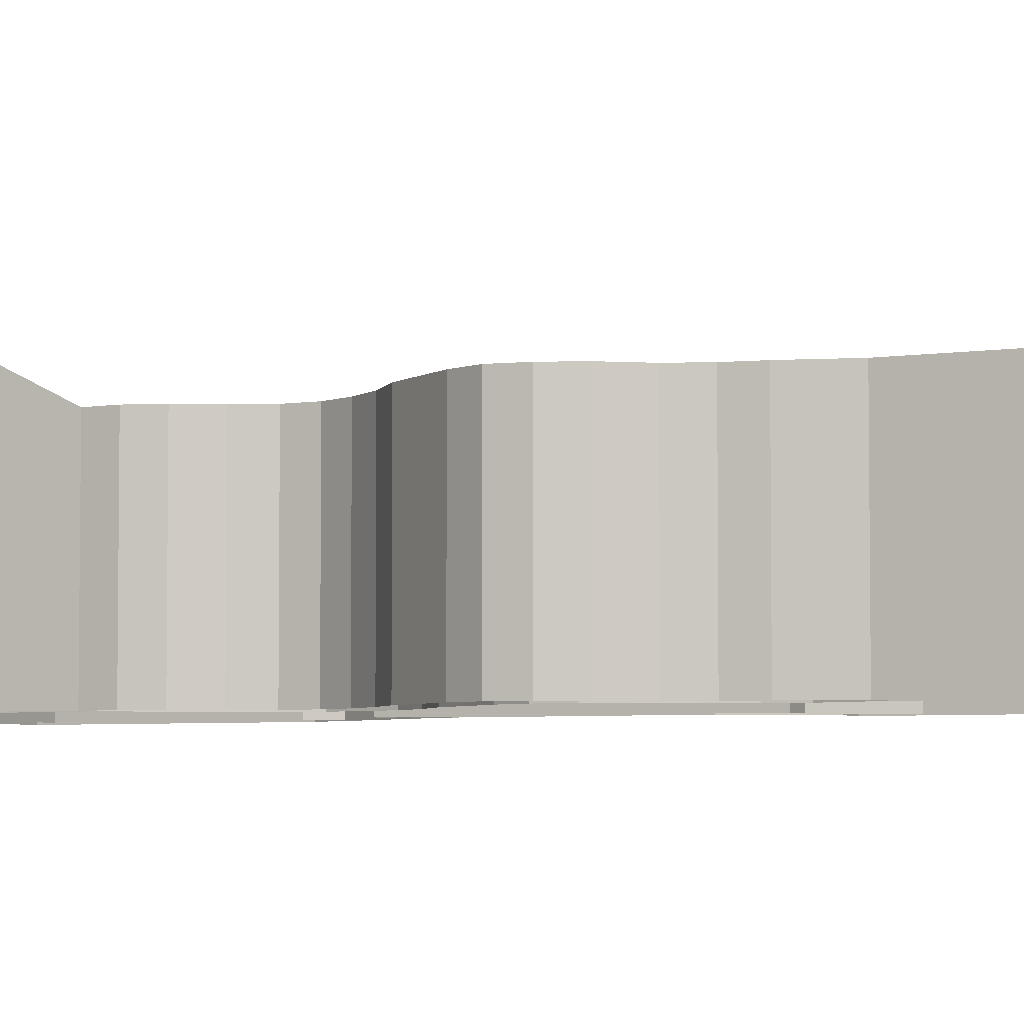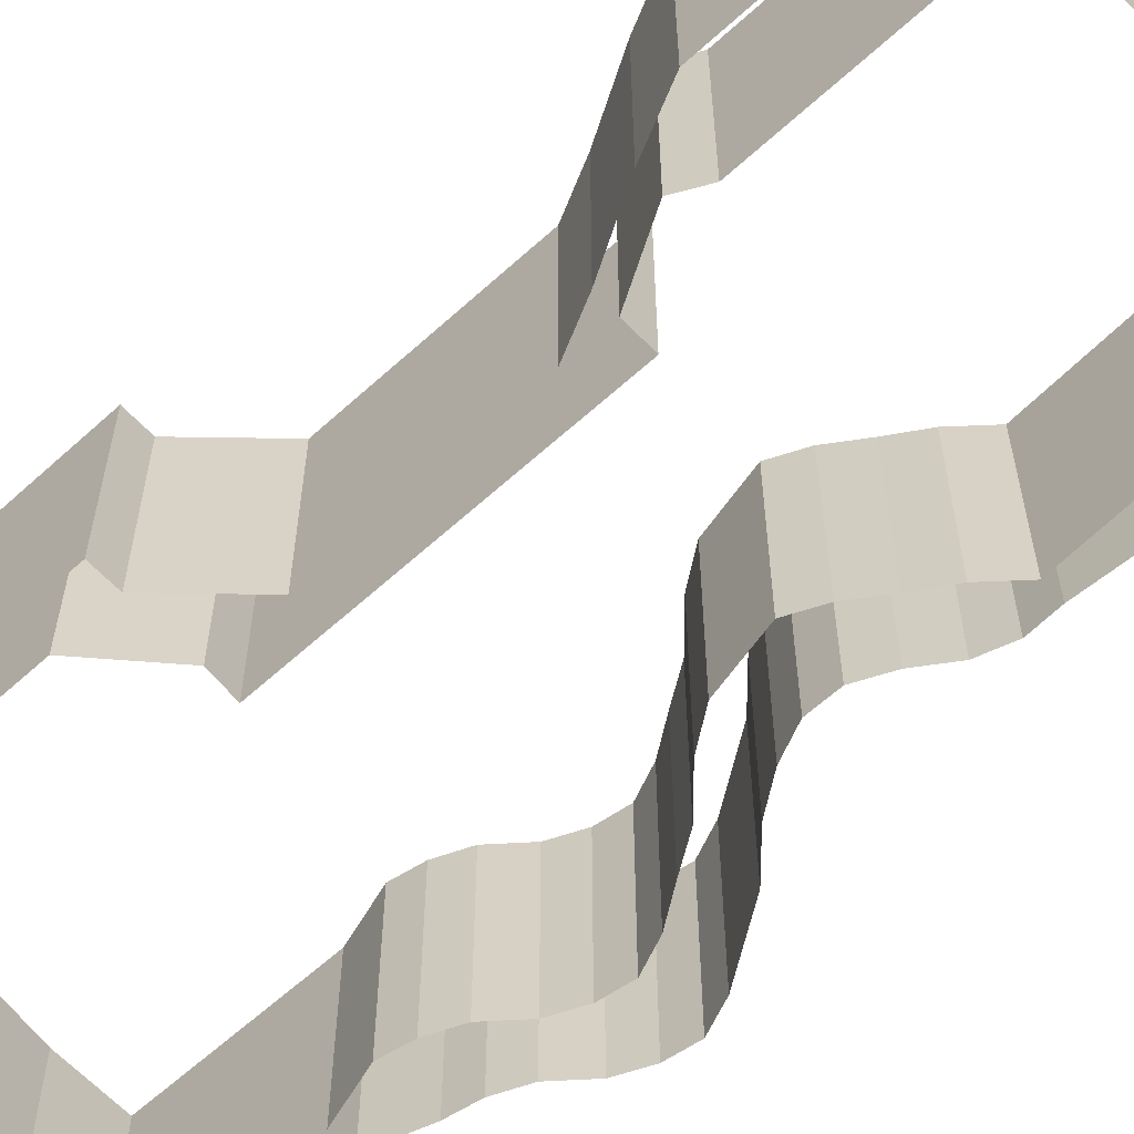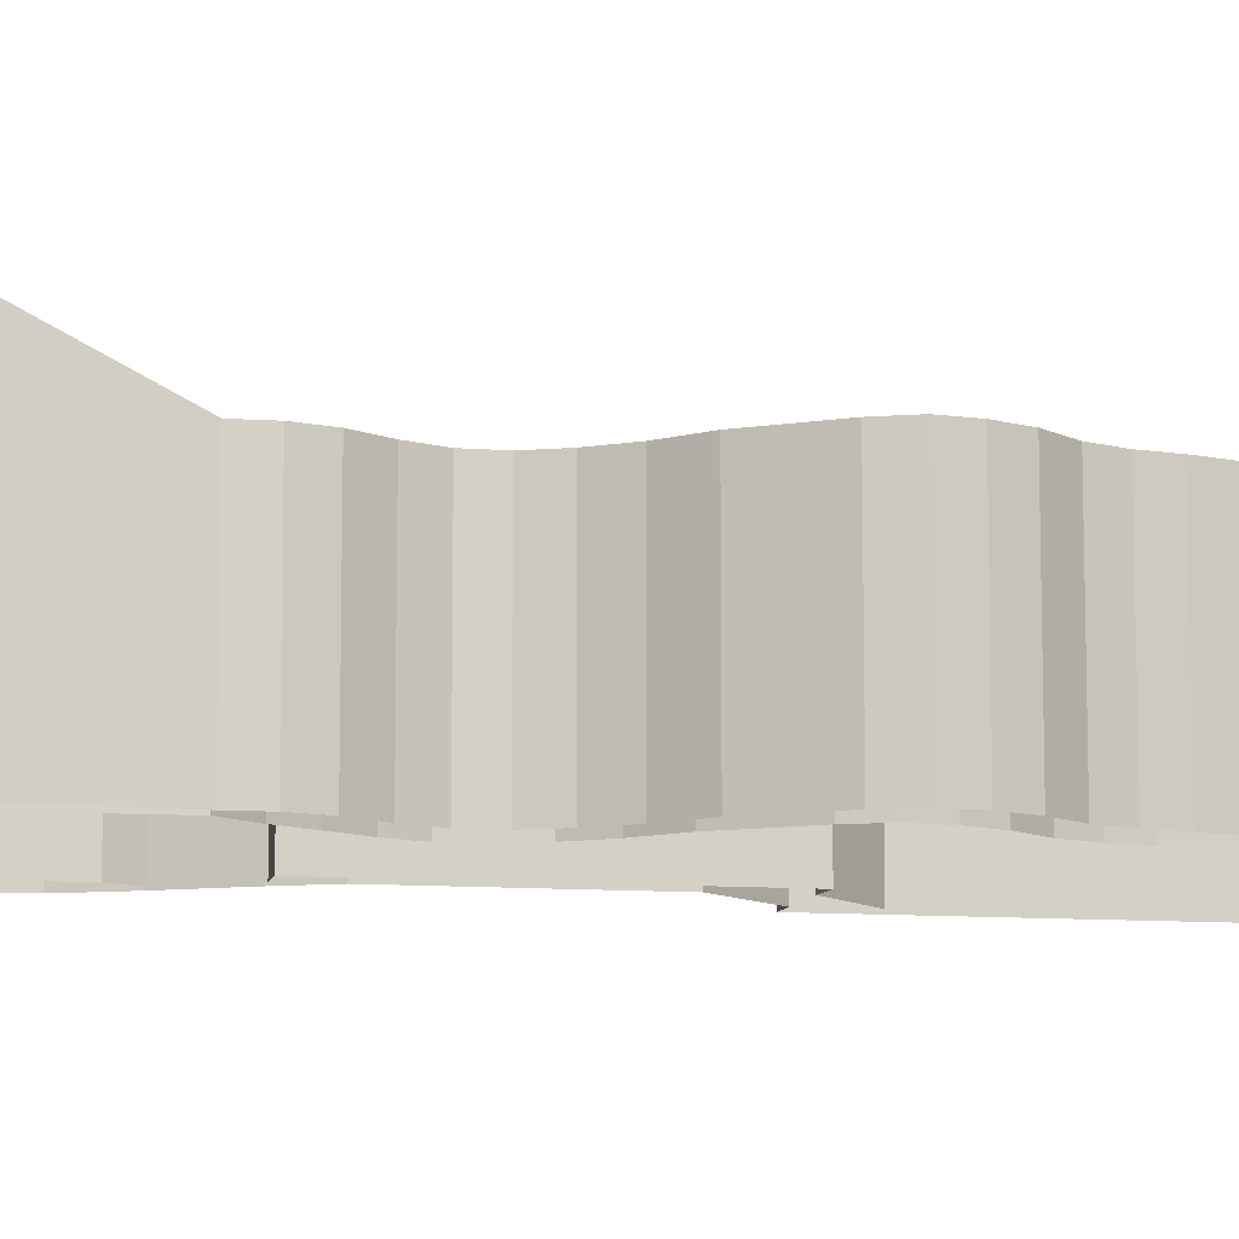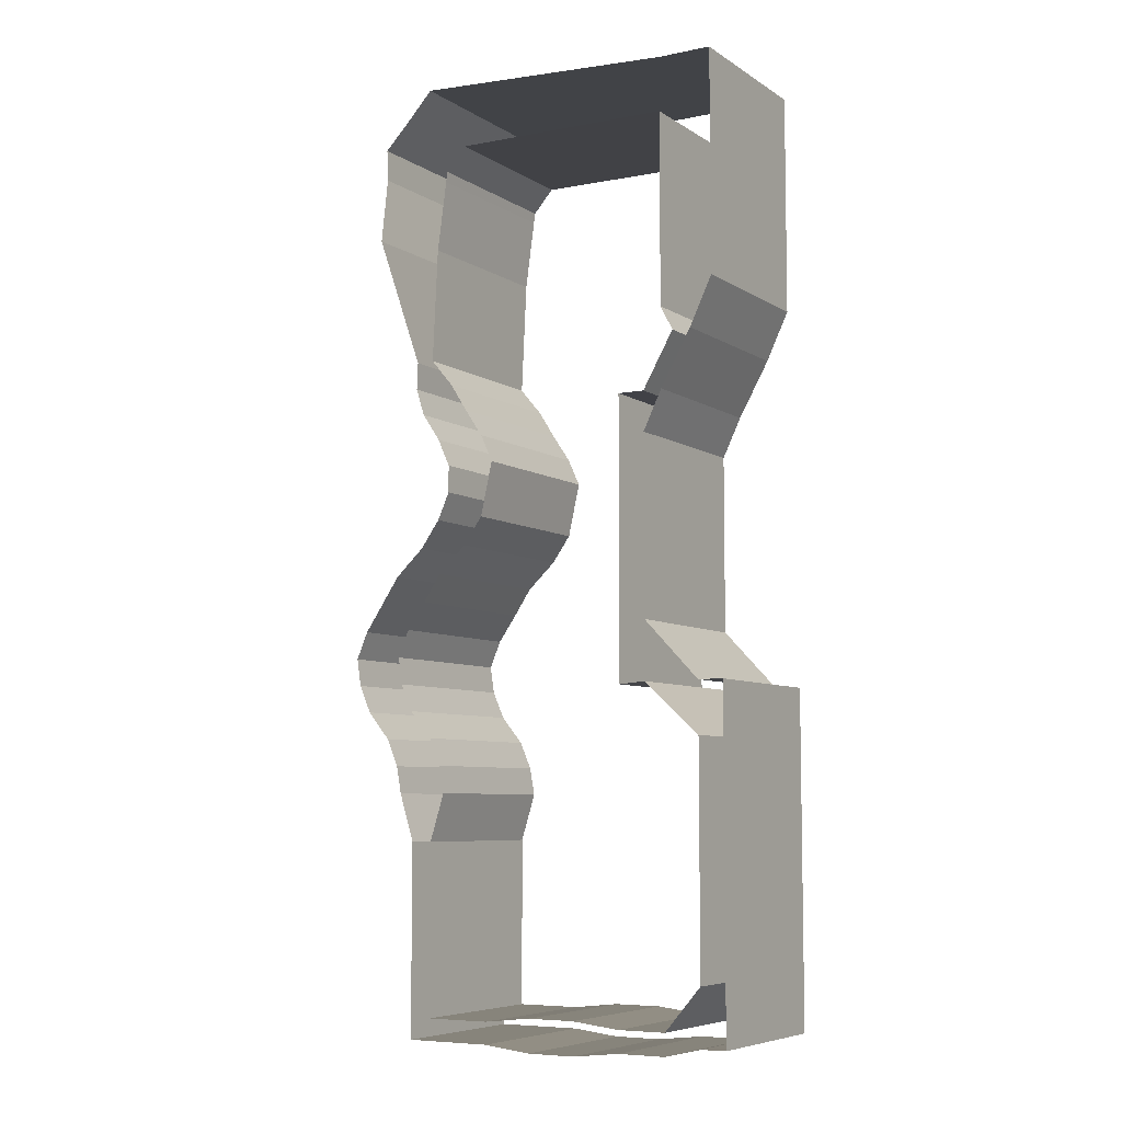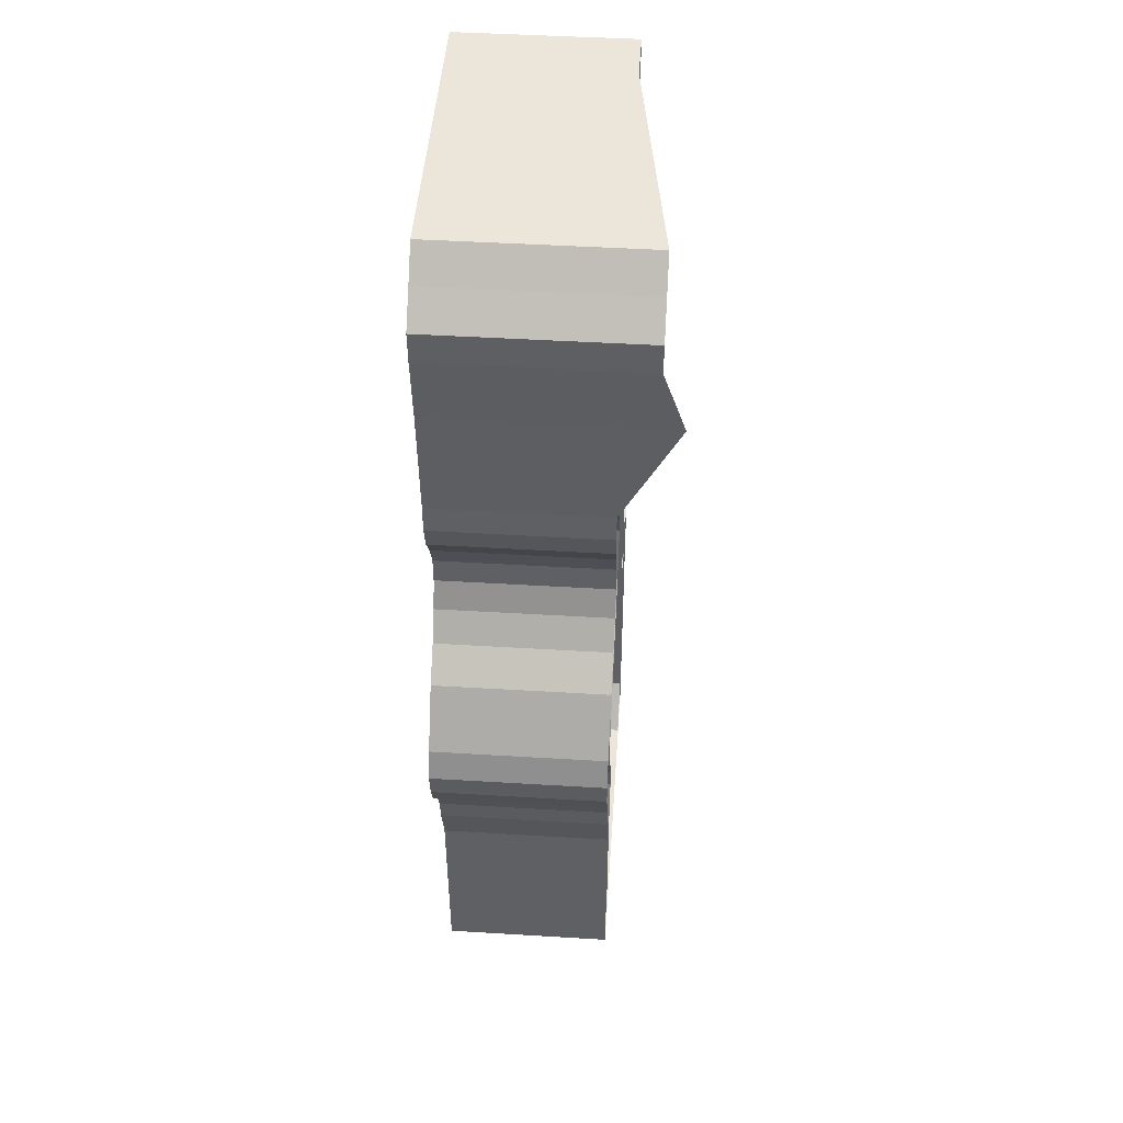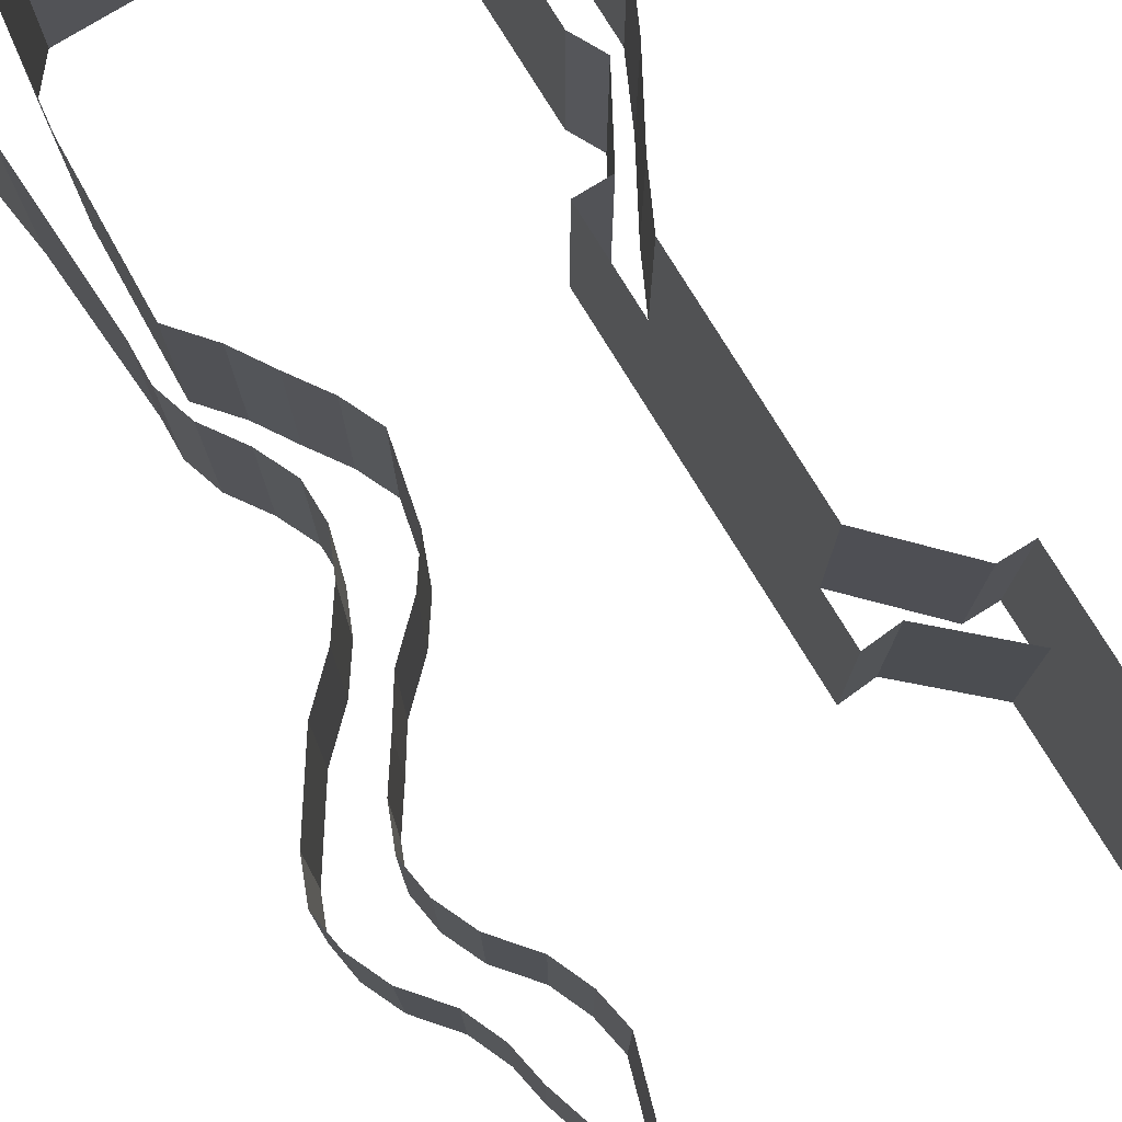
<metadata>
{"format":"obj","ext":"obj","renderer":"f3d","projection":"perspective","resolution":1024,"background":"white","views":[{"elev":-4.5,"azim":118.4,"up":"+Y"},{"elev":-62.0,"azim":-47.2,"up":"+Y"},{"elev":-10.1,"azim":78.2,"up":"+Y"},{"elev":-6.9,"azim":-149.4,"up":"+Z"},{"elev":47.1,"azim":93.9,"up":"+Z"},{"elev":78.8,"azim":148.3,"up":"+Y"}]}
</metadata>
<code>
o Grid.002
v 16.67 -143.6 1050
v -16.67 -143.6 1050
v -50 -143.6 1550
v -500 -143.6 1550
v -500 -143.6 1450
v -600 -143.6 1550
v -523.3 -143.6 1050
v -500 -143.6 -200
v -500 -143.6 -160
v -20 -143.6 -160
v 20 -143.6 -200
v 20 -143.6 155.6
v -20 -143.6 155.6
v -140 -143.6 -160
v -410 -143.6 -160
v -140 -143.6 -200
v -410 -143.6 -200
v -230 -143.6 -210
v -320 -143.6 -210
v -230 -143.6 -150
v -320 -143.6 -150
v -500 -143.6 1094
v -600 -143.6 1139
v -558 -143.6 1050
v -465 -143.6 873.7
v -465 -143.6 543
v -465 -143.6 947
v -465 -143.6 435
v -568 -143.6 -184
v -568.1 -143.6 435
v -568.1 -143.6 340.2
v -568.1 -143.6 -80.38
v -500.4 -143.6 947.2
v 47.22 -143.6 1450
v 56.38 -143.6 294
v 119.4 -143.6 394.8
v 149.1 -143.6 495.6
v 4.216 -143.6 697.2
v -54.38 -143.6 798
v 2.818 -143.6 949.2
v -59.54 -143.6 999.6
v 18.78 -143.6 999.6
v 47.22 -143.6 243.6
v 77.74 -143.6 344.4
v 141.6 -143.6 445.2
v 127.7 -143.6 546
v 58.57 -143.6 646.8
v -31.93 -143.6 747.6
v -54.38 -143.6 848.4
v -31.33 -143.6 898.8
v 29.15 -143.6 1262
v -85.83 -143.6 1455
v -615 -143.6 435
v -47.22 -143.6 243.6
v -38.06 -143.6 294
v -16.7 -143.6 344.4
v 24.97 -143.6 394.8
v 47.2 -143.6 445.2
v 54.65 -143.6 495.6
v 33.28 -143.6 546
v -2.181 -143.6 596.4
v -35.88 -143.6 646.8
v -90.23 -143.6 697.2
v -126.4 -143.6 747.6
v -148.8 -143.6 848.4
v -125.8 -143.6 898.8
v -91.63 -143.6 949.2
v -47.22 -143.6 1411
v -26.74 -143.6 1262
v -615 -143.6 -183.7
v -415 -143.6 947.3
v -2.778 -143.6 1500
v -415 -143.6 431.3
v 45 -143.6 1392
v -44.44 -143.6 1392
v 16.67 175.1 1050
v -16.67 175.1 1050
v -500 175.1 1550
v -500 175.1 1450
v -600 175.1 1550
v -523.3 175.1 1050
v -500 175.1 -200
v -500 175.1 -160
v -20 175.1 -160
v 20 175.1 -200
v 20 175.1 155.6
v -20 175.1 155.6
v -140 175.1 -160
v -410 175.1 -160
v -140 175.1 -200
v -410 175.1 -200
v -230 175.1 -210
v -320 175.1 -210
v -230 175.1 -150
v -320 175.1 -150
v -500 175.1 1094
v -600 175.1 1139
v -558 175.1 1050
v -465 175.1 873.7
v -465 175.1 543
v -465 175.1 947
v -465 175.1 435
v -568 175.1 -184
v -568.1 175.1 435
v -568.1 175.1 340.2
v -568.1 175.1 -80.38
v -500.4 175.1 947.2
v 56.38 175.1 294
v 119.4 175.1 394.8
v 149.1 175.1 495.6
v 4.216 175.1 697.2
v -54.38 175.1 798
v 2.818 175.1 949.2
v -59.54 175.1 999.6
v 18.78 175.1 999.6
v 47.22 175.1 243.6
v 77.74 175.1 344.4
v 141.6 175.1 445.2
v 127.7 175.1 546
v 58.57 175.1 646.8
v -31.93 175.1 747.6
v -54.38 175.1 848.4
v -31.33 175.1 898.8
v -85.83 175.1 1455
v -615 175.1 435
v -47.22 175.1 243.6
v -38.06 175.1 294
v -16.7 175.1 344.4
v 24.97 175.1 394.8
v 47.2 175.1 445.2
v 54.65 175.1 495.6
v 33.28 175.1 546
v -2.181 175.1 596.4
v -35.88 175.1 646.8
v -90.23 175.1 697.2
v -126.4 175.1 747.6
v -148.8 175.1 848.4
v -125.8 175.1 898.8
v -91.63 175.1 949.2
v -47.22 175.1 1411
v -26.74 175.1 1262
v -615 175.1 -183.7
v -415 175.1 947.3
v -415 175.1 431.3
v -44.44 175.1 1392
v 29.15 278.9 1262
v -50 238.8 1550
v 47.22 238.8 1450
v -2.778 238.8 1500
v 45 238.8 1392
f 104 100 26 30
f 104 30 53 125
f 142 125 53 70
f 142 70 29 103
f 103 29 8 82
f 91 82 8 17
f 91 17 19 93
f 92 93 19 18
f 90 92 18 16
f 90 16 11 85
f 84 88 14 10
f 88 94 20 14
f 94 95 21 20
f 89 15 21 95
f 89 83 9 15
f 106 32 9 83
f 105 31 32 106
f 105 102 28 31
f 144 73 28 102
f 144 143 71 73
f 143 101 27 71
f 101 81 7 27
f 96 22 7 81
f 96 79 5 22
f 79 124 52 5
f 140 124 52 68
f 145 75 69 141
f 77 141 69 2
f 114 77 2 41
f 139 114 41 67
f 138 139 67 66
f 137 138 66 65
f 136 137 65 64
f 135 136 64 63
f 134 135 63 62
f 133 134 62 61
f 132 133 61 60
f 131 132 60 59
f 130 131 59 58
f 129 130 58 57
f 128 129 57 56
f 127 128 56 55
f 127 55 54 126
f 126 54 13 87
f 84 10 13 87
f 4 6 80 78
f 68 75 145 140
f 86 85 11 12
f 86 12 43 116
f 108 116 43 35
f 117 108 35 44
f 117 44 36 109
f 118 109 36 45
f 118 45 37 110
f 119 110 37 46
f 119 46 47 120
f 120 47 38 111
f 121 111 38 48
f 121 48 39 112
f 122 112 39 49
f 122 49 50 123
f 123 50 40 113
f 113 40 42 115
f 76 115 42 1
f 76 1 51 146
f 146 51 74 150
f 148 150 74 34
f 148 34 72 149
f 147 149 72 3
f 78 147 3 4
f 80 6 23 97
f 97 23 24 98
f 107 98 24 33
f 107 33 25 99
f 99 25 26 100

</code>
